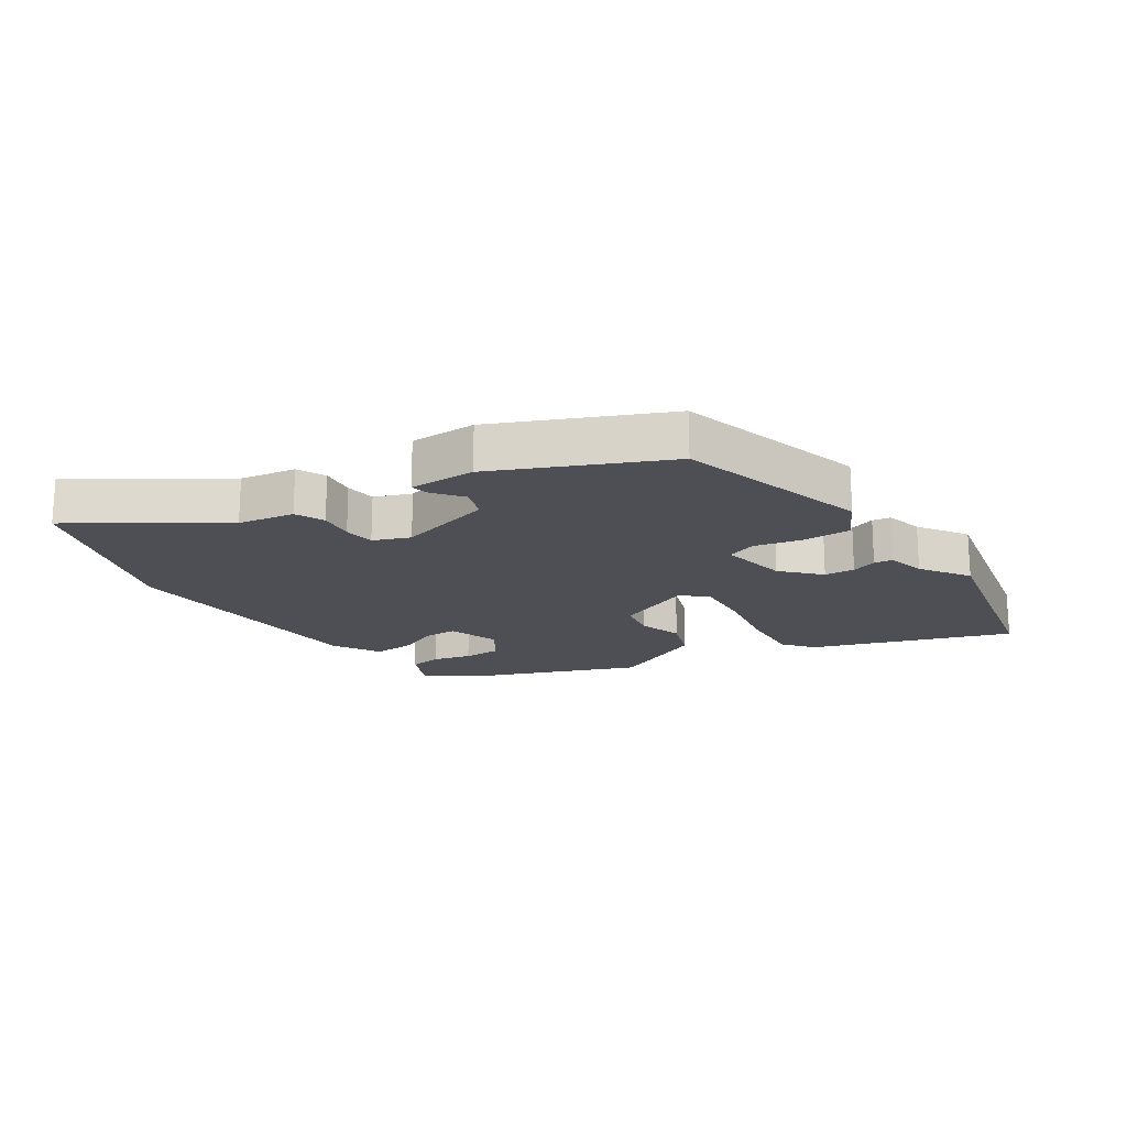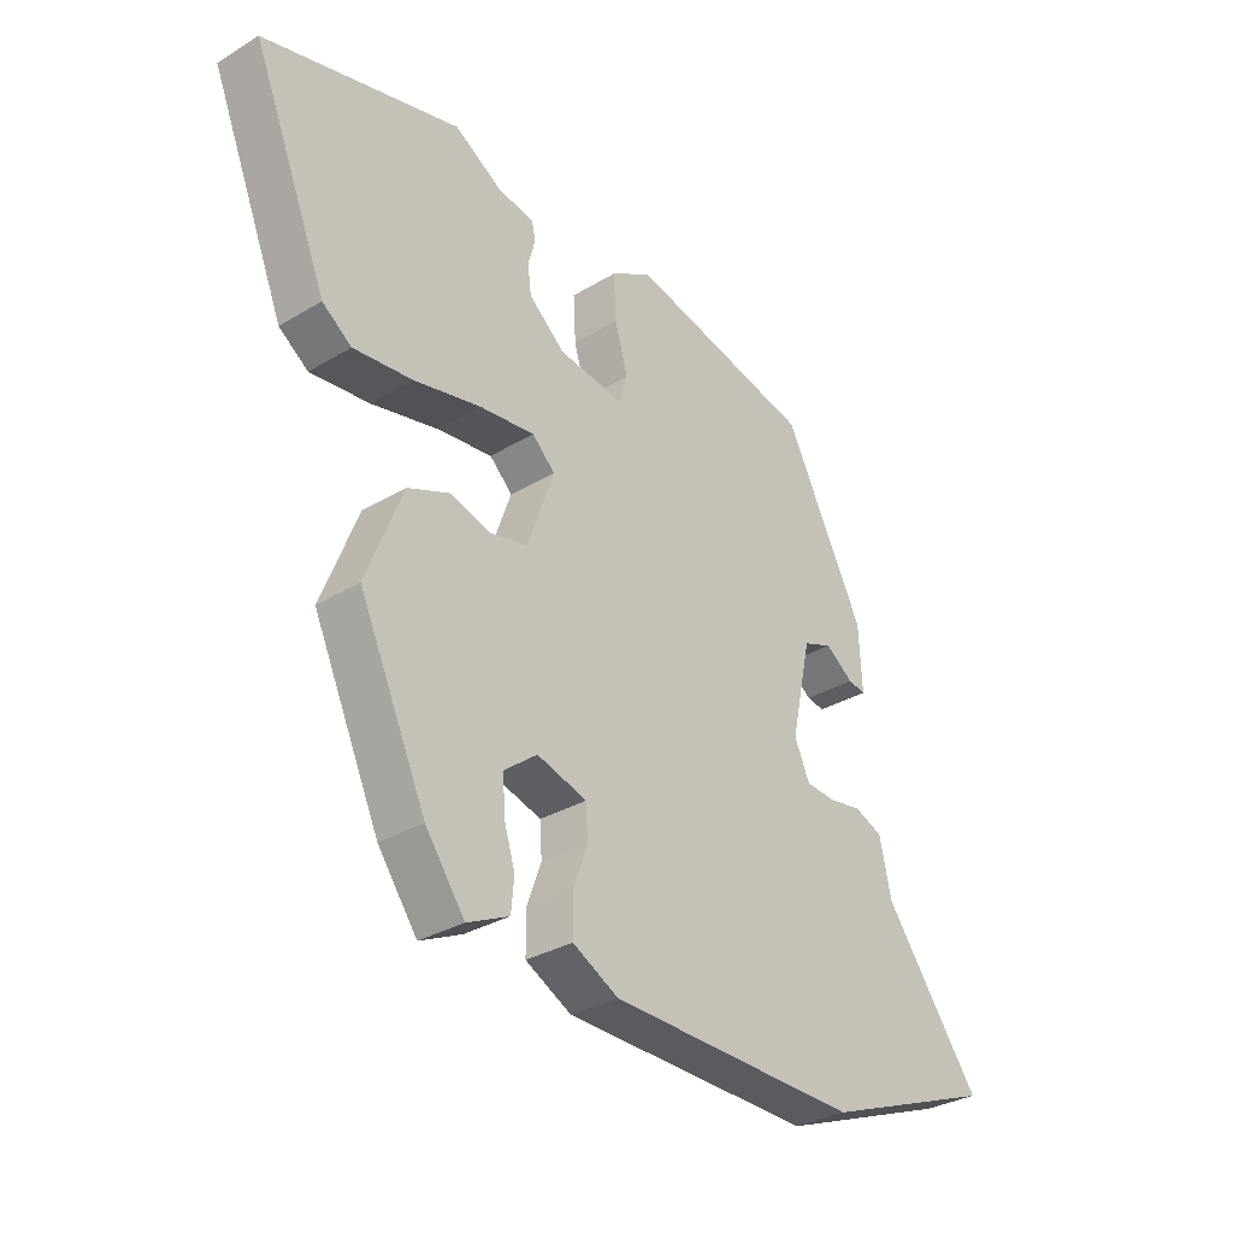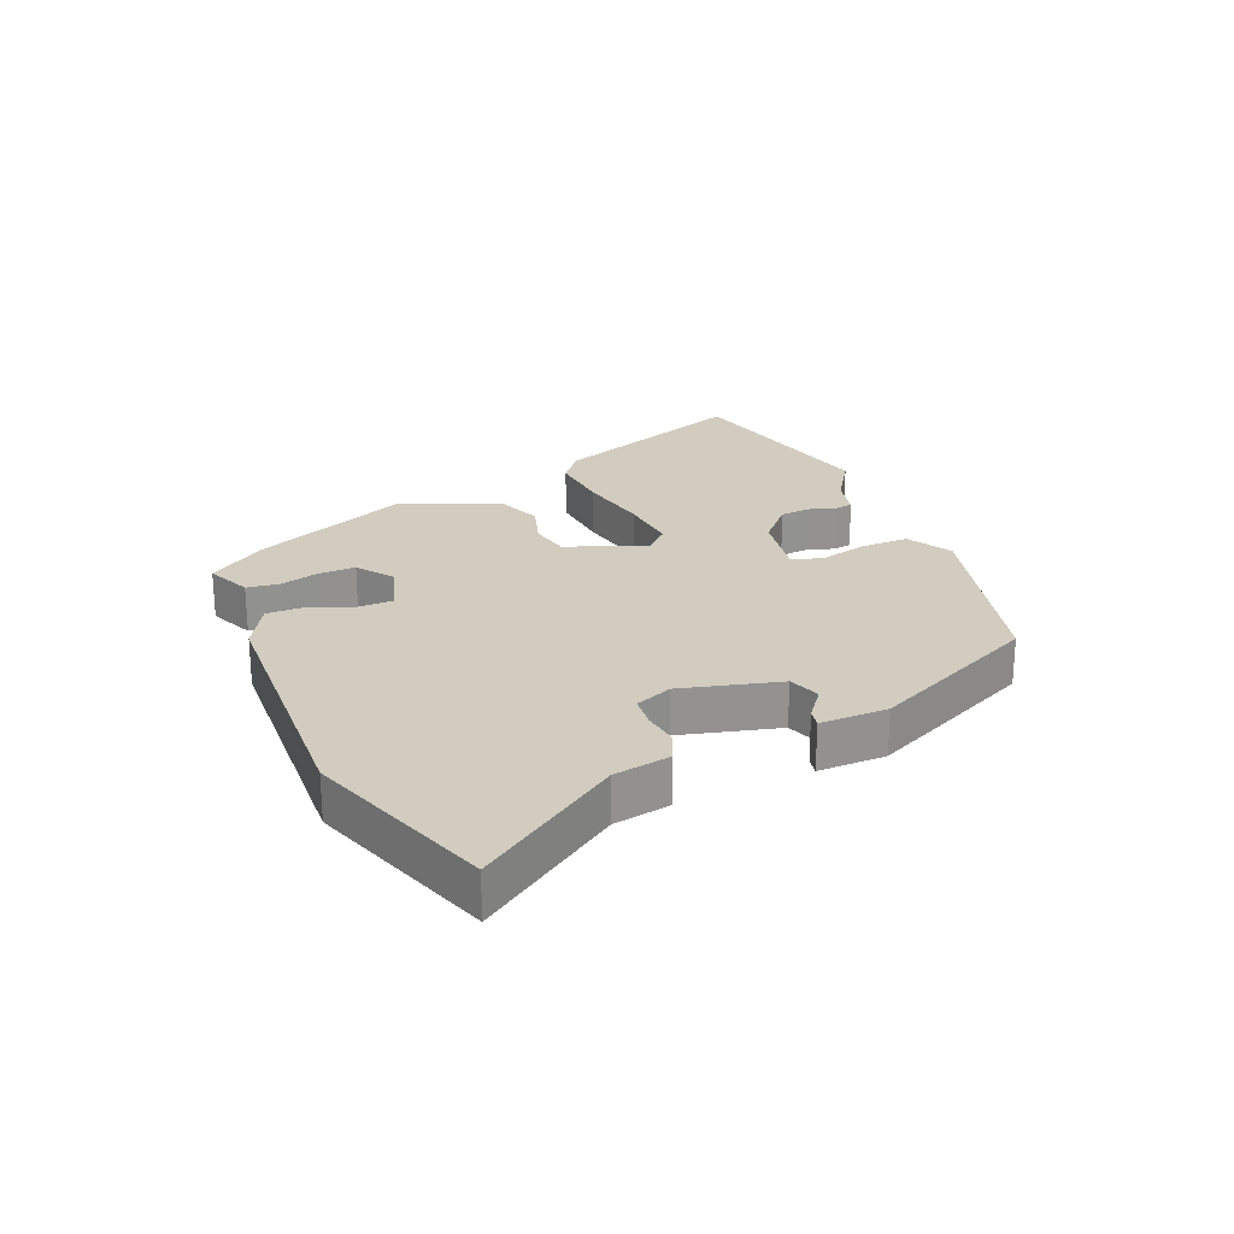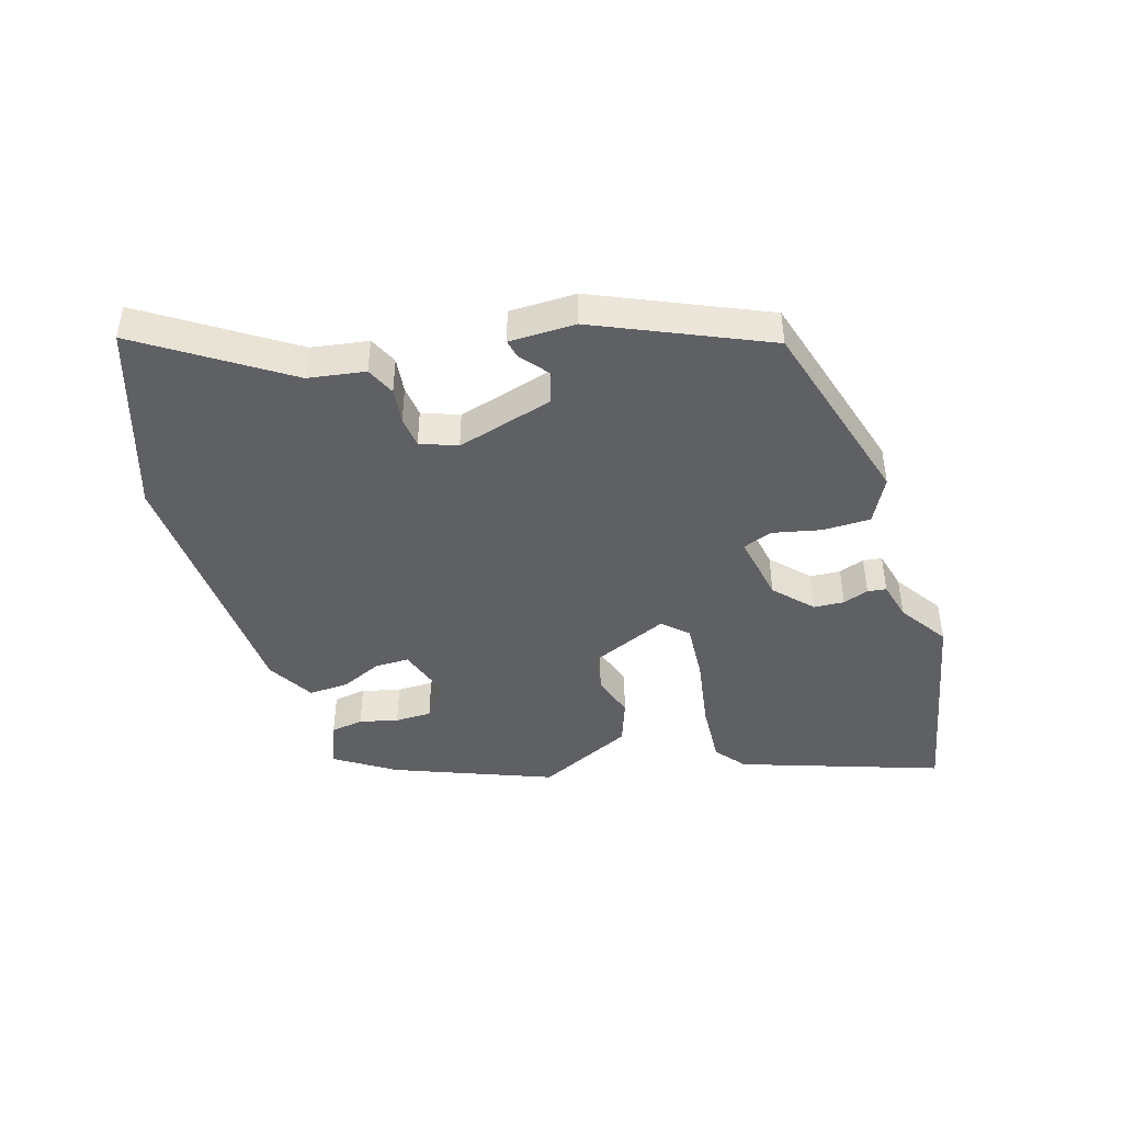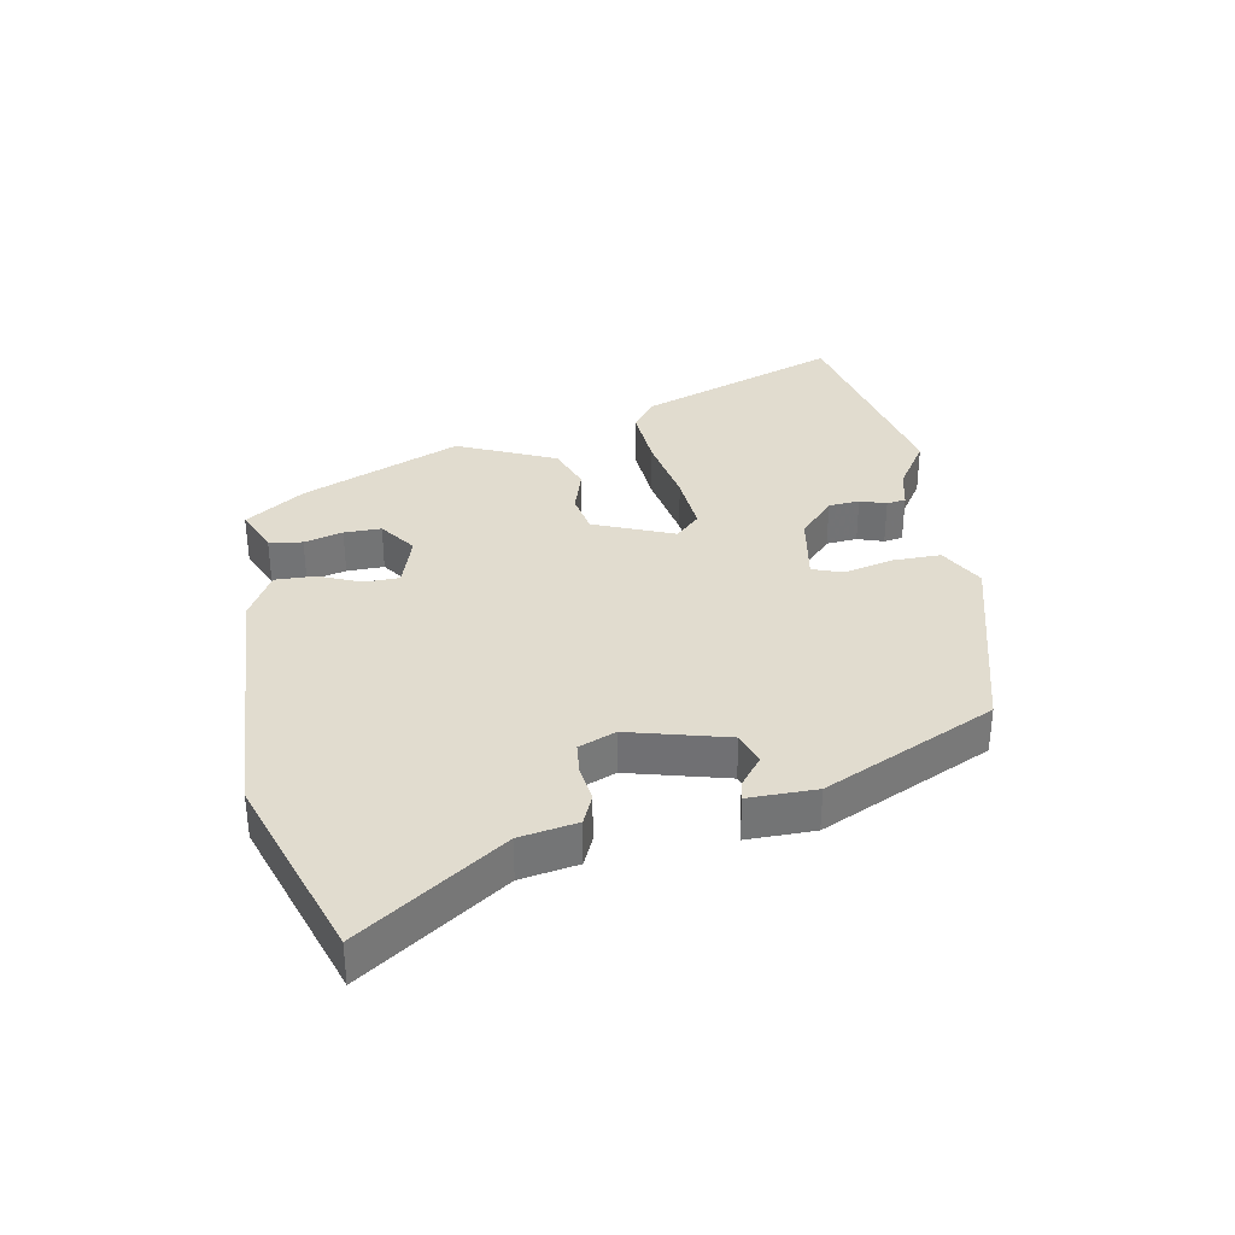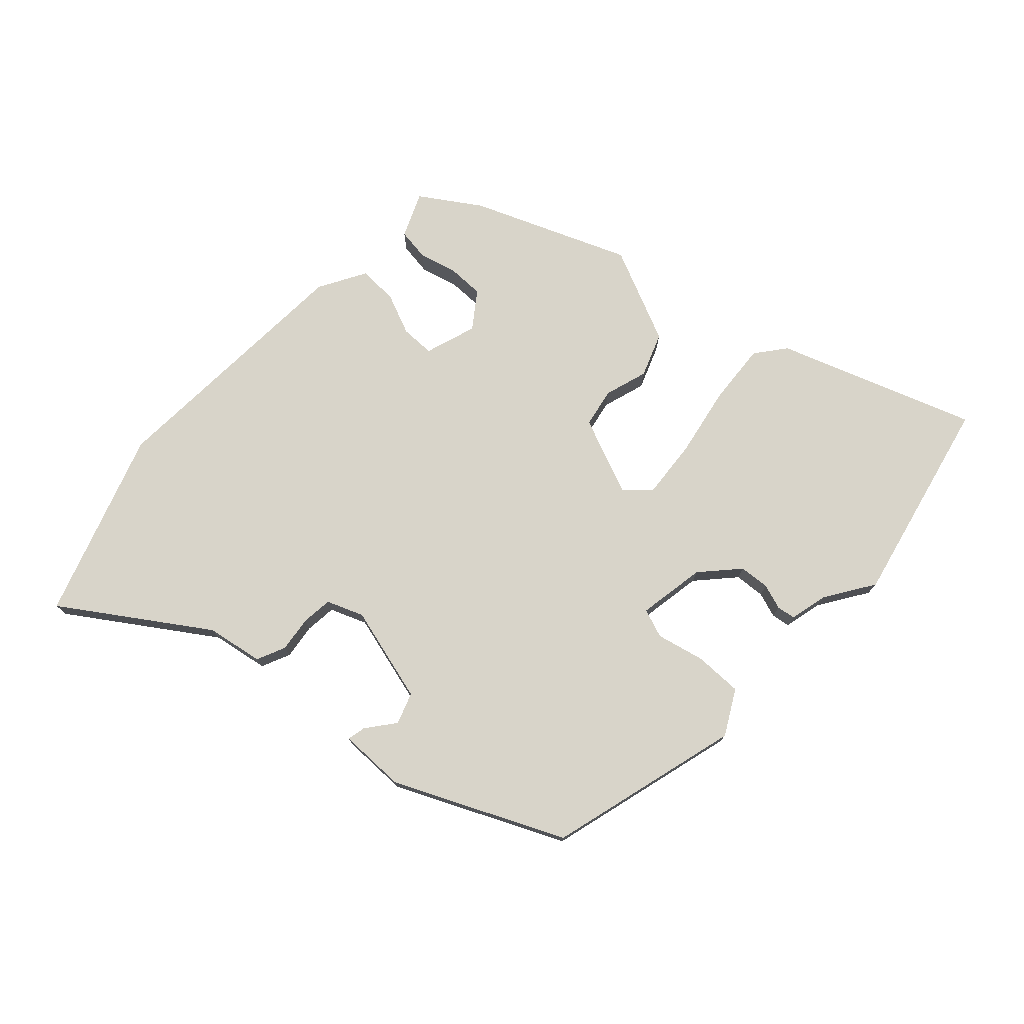
<metadata>
{"format":"obj","ext":"obj","renderer":"f3d","projection":"perspective","resolution":1024,"background":"white","views":[{"elev":-18.4,"azim":-53.1,"up":"+Y"},{"elev":-32.2,"azim":130.0,"up":"+Z"},{"elev":24.0,"azim":-110.7,"up":"+Y"},{"elev":-44.5,"azim":-69.6,"up":"+Y"},{"elev":34.4,"azim":-97.9,"up":"+Y"},{"elev":75.7,"azim":-44.5,"up":"+Y"}]}
</metadata>
<code>
v -0.35 0.07 0.471
v -0.032 0.07 0.542
v 0.038 0.07 0.499
v 0.034 0.07 0.422
v 0.012 0.07 0.344
v 0.027 0.07 0.296
v 0.138 0.07 0.31
v 0.2 0.07 0.362
v 0.206 0.07 0.411
v 0.194 0.07 0.453
v 0.2 0.07 0.483
v 0.263 0.07 0.495
v 0.344 0.07 0.543
v 0.677 0.07 0.451
v 0.549 0.07 0.138
v 0.499 0.07 0.102
v 0.399 0.07 0.114
v 0.284 0.07 0.141
v 0.19 0.07 0.153
v 0.151 0.07 0.116
v 0.197 0.07 -0.013
v 0.26 0.07 -0.028
v 0.331 0.07 -0.009
v 0.401 0.07 -0.039
v 0.463 0.07 -0.197
v 0.349 0.07 -0.444
v 0.282 0.07 -0.536
v 0.211 0.07 -0.502
v 0.206 0.07 -0.449
v 0.225 0.07 -0.388
v 0.228 0.07 -0.329
v 0.172 0.07 -0.285
v 0.087 0.07 -0.309
v 0.084 0.07 -0.364
v 0.109 0.07 -0.432
v 0.108 0.07 -0.496
v 0.03 0.07 -0.536
v -0.397 0.07 -0.54
v -0.695 0.07 -0.425
v -0.531 0.07 -0.204
v -0.511 0.07 -0.113
v -0.463 0.07 -0.094
v -0.406 0.07 -0.104
v -0.355 0.07 -0.101
v -0.329 0.07 -0.043
v -0.364 0.07 0.116
v -0.414 0.07 0.136
v -0.462 0.07 0.102
v -0.492 0.07 0.097
v -0.487 0.07 0.205
v -0.35 0 0.471
v -0.032 0 0.542
v 0.038 0 0.499
v 0.034 0 0.422
v 0.012 0 0.344
v 0.027 0 0.296
v 0.138 0 0.31
v 0.2 0 0.362
v 0.206 0 0.411
v 0.194 0 0.453
v 0.2 0 0.483
v 0.263 0 0.495
v 0.344 0 0.543
v 0.677 0 0.451
v 0.549 0 0.138
v 0.499 0 0.102
v 0.399 0 0.114
v 0.284 0 0.141
v 0.19 0 0.153
v 0.151 0 0.116
v 0.197 0 -0.013
v 0.26 0 -0.028
v 0.331 0 -0.009
v 0.401 0 -0.039
v 0.463 0 -0.197
v 0.349 0 -0.444
v 0.282 0 -0.536
v 0.211 0 -0.502
v 0.206 0 -0.449
v 0.225 0 -0.388
v 0.228 0 -0.329
v 0.172 0 -0.285
v 0.087 0 -0.309
v 0.084 0 -0.364
v 0.109 0 -0.432
v 0.108 0 -0.496
v 0.03 0 -0.536
v -0.397 0 -0.54
v -0.695 0 -0.425
v -0.531 0 -0.204
v -0.511 0 -0.113
v -0.463 0 -0.094
v -0.406 0 -0.104
v -0.355 0 -0.101
v -0.329 0 -0.043
v -0.364 0 0.116
v -0.414 0 0.136
v -0.462 0 0.102
v -0.492 0 0.097
v -0.487 0 0.205
f 1 2 3
f 50 1 3
f 49 50 3
f 48 49 3
f 47 48 3
f 3 4 5
f 47 3 5
f 46 47 5
f 45 46 5 6
f 44 45 6 7
f 40 41 42 43
f 40 43 44
f 39 40 44
f 38 39 44
f 37 38 44
f 36 37 44
f 35 36 44
f 34 35 44
f 33 34 44
f 32 33 44 7
f 28 29 30
f 27 28 30
f 26 27 30
f 25 26 30
f 24 25 30
f 24 30 31
f 23 24 31
f 22 23 31
f 21 22 31 32
f 16 17 18
f 15 16 18
f 14 15 18
f 13 14 18
f 12 13 18
f 11 12 18
f 10 11 18
f 9 10 18
f 8 9 18 19
f 7 8 19 20
f 20 21 32
f 7 20 32
f 53 52 51
f 53 51 100
f 53 100 99
f 53 99 98
f 53 98 97
f 55 54 53
f 55 53 97
f 55 97 96
f 56 55 96 95
f 57 56 95 94
f 93 92 91 90
f 94 93 90
f 94 90 89
f 94 89 88
f 94 88 87
f 94 87 86
f 94 86 85
f 94 85 84
f 94 84 83
f 57 94 83 82
f 80 79 78
f 80 78 77
f 80 77 76
f 80 76 75
f 80 75 74
f 81 80 74
f 81 74 73
f 81 73 72
f 82 81 72 71
f 68 67 66
f 68 66 65
f 68 65 64
f 68 64 63
f 68 63 62
f 68 62 61
f 68 61 60
f 68 60 59
f 69 68 59 58
f 70 69 58 57
f 82 71 70
f 82 70 57
f 1 51 52 2
f 2 52 53 3
f 3 53 54 4
f 4 54 55 5
f 5 55 56 6
f 6 56 57 7
f 7 57 58 8
f 8 58 59 9
f 9 59 60 10
f 10 60 61 11
f 11 61 62 12
f 12 62 63 13
f 13 63 64 14
f 14 64 65 15
f 15 65 66 16
f 16 66 67 17
f 17 67 68 18
f 18 68 69 19
f 19 69 70 20
f 20 70 71 21
f 21 71 72 22
f 22 72 73 23
f 23 73 74 24
f 24 74 75 25
f 25 75 76 26
f 26 76 77 27
f 27 77 78 28
f 28 78 79 29
f 29 79 80 30
f 30 80 81 31
f 31 81 82 32
f 32 82 83 33
f 33 83 84 34
f 34 84 85 35
f 35 85 86 36
f 36 86 87 37
f 37 87 88 38
f 38 88 89 39
f 39 89 90 40
f 40 90 91 41
f 41 91 92 42
f 42 92 93 43
f 43 93 94 44
f 44 94 95 45
f 45 95 96 46
f 46 96 97 47
f 47 97 98 48
f 48 98 99 49
f 49 99 100 50
f 50 100 51 1

</code>
